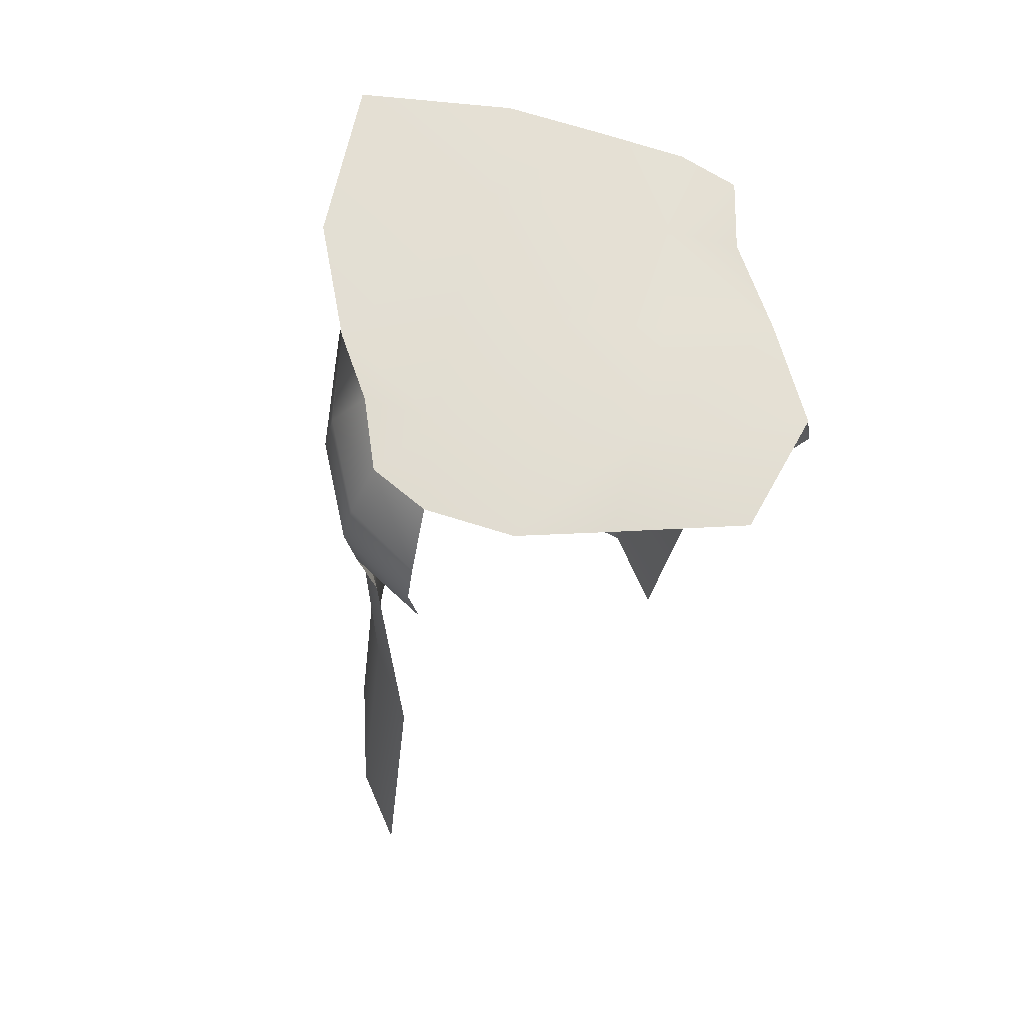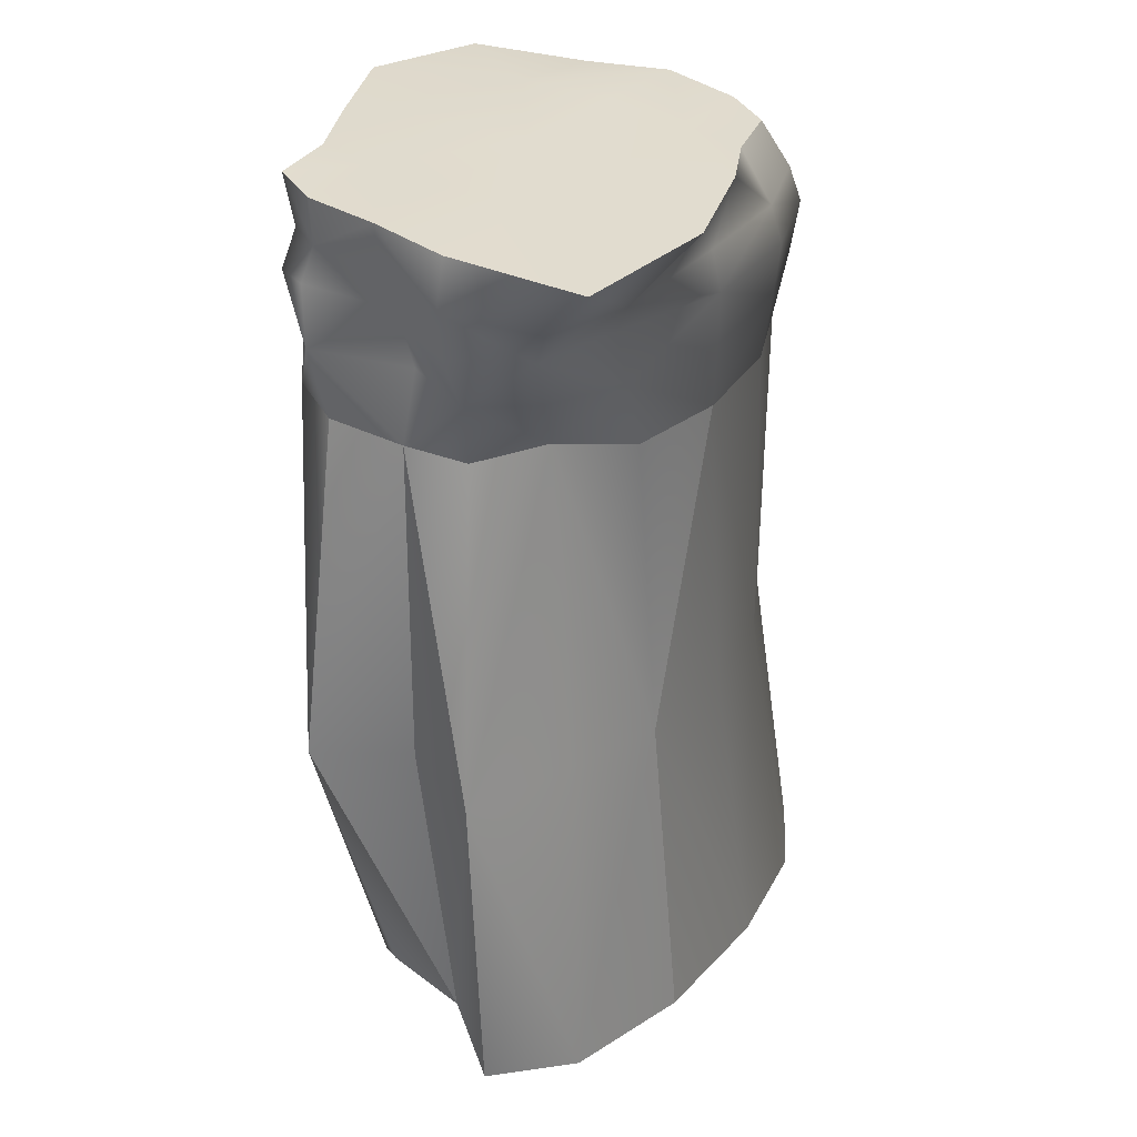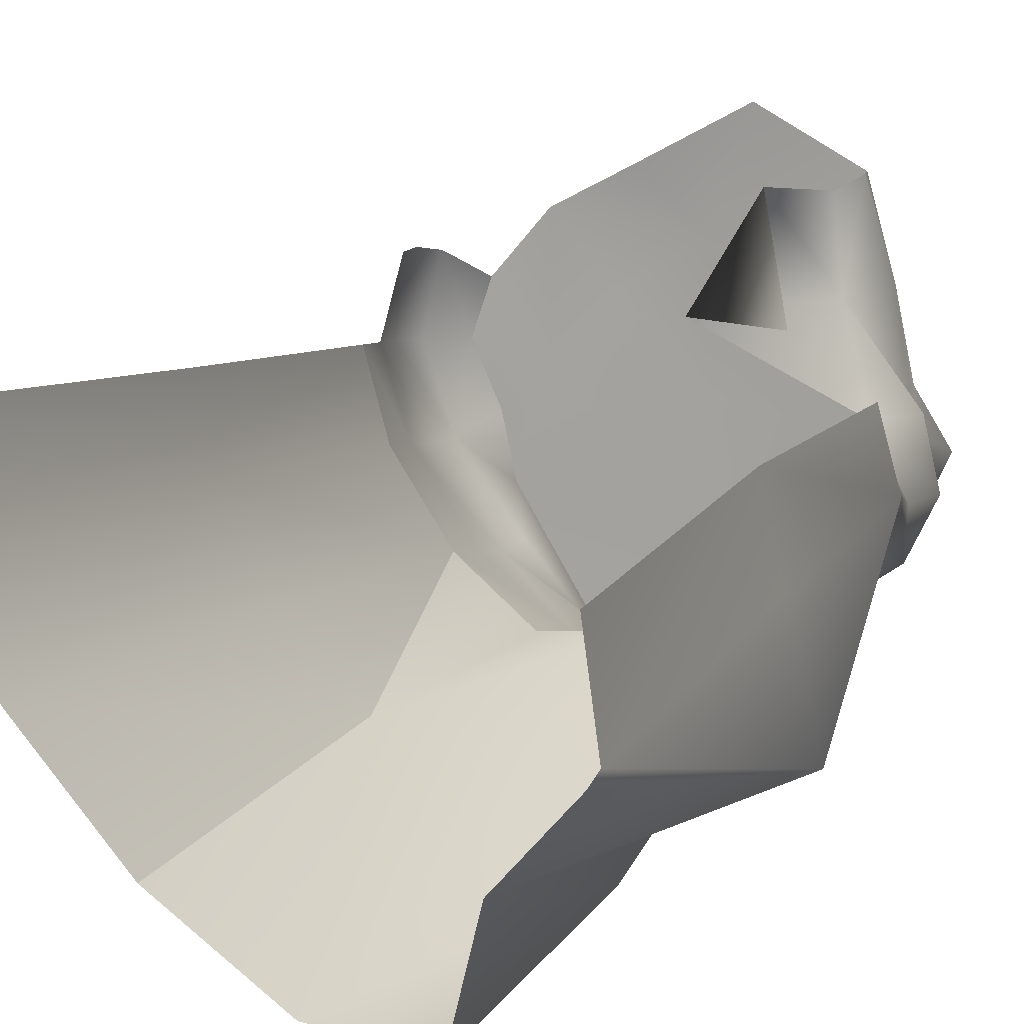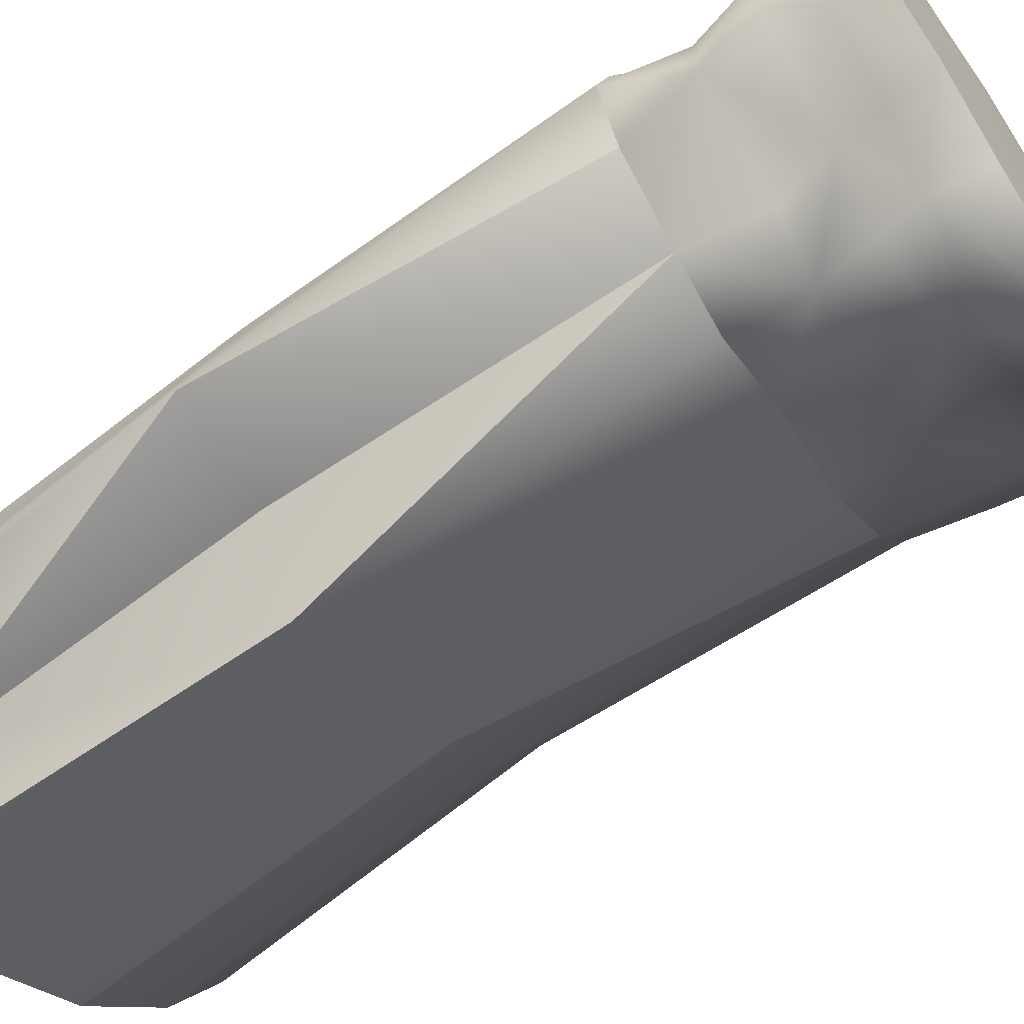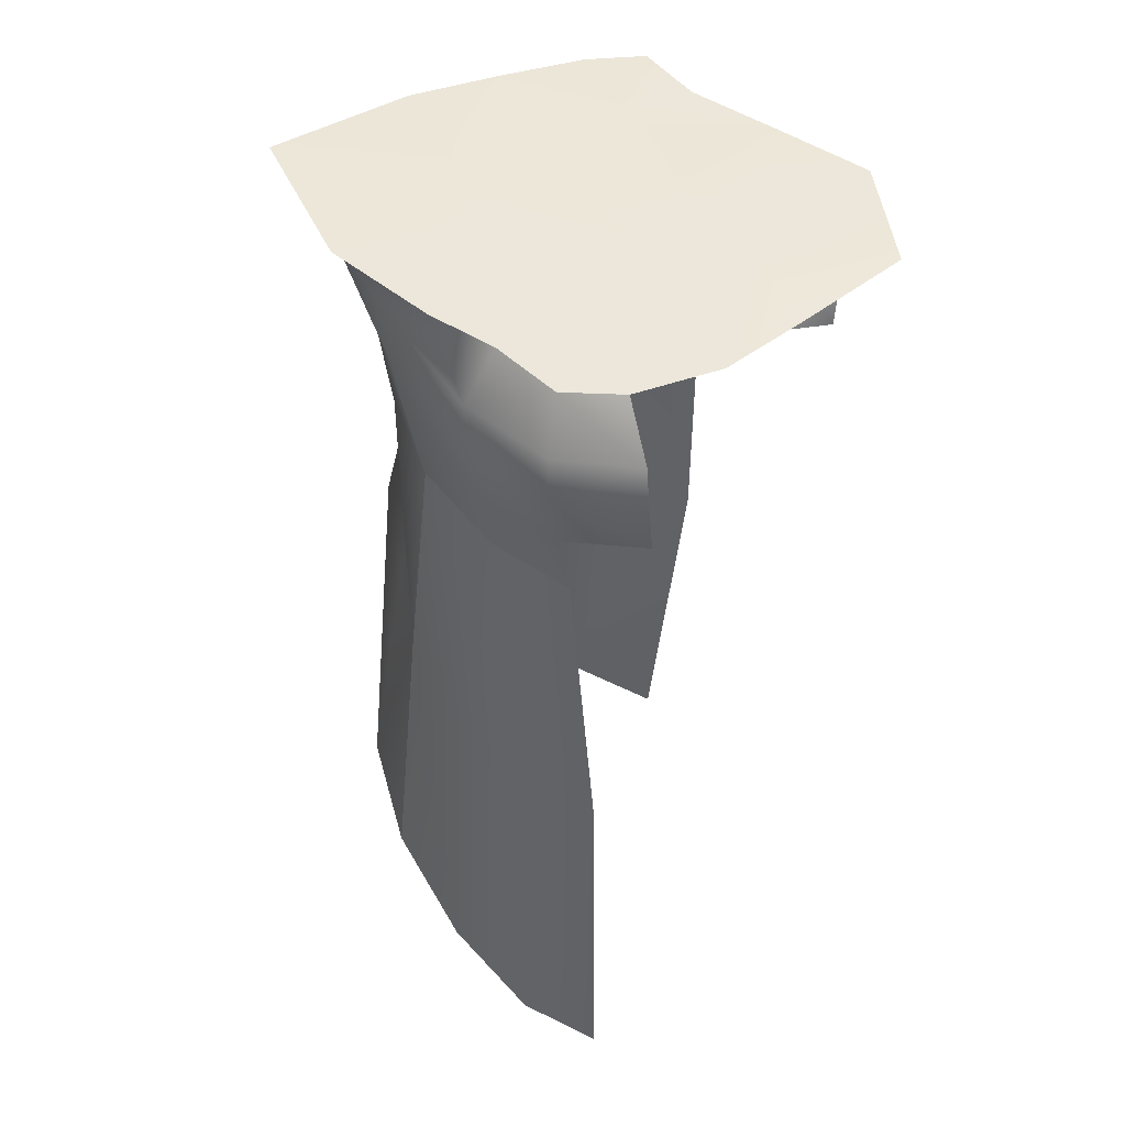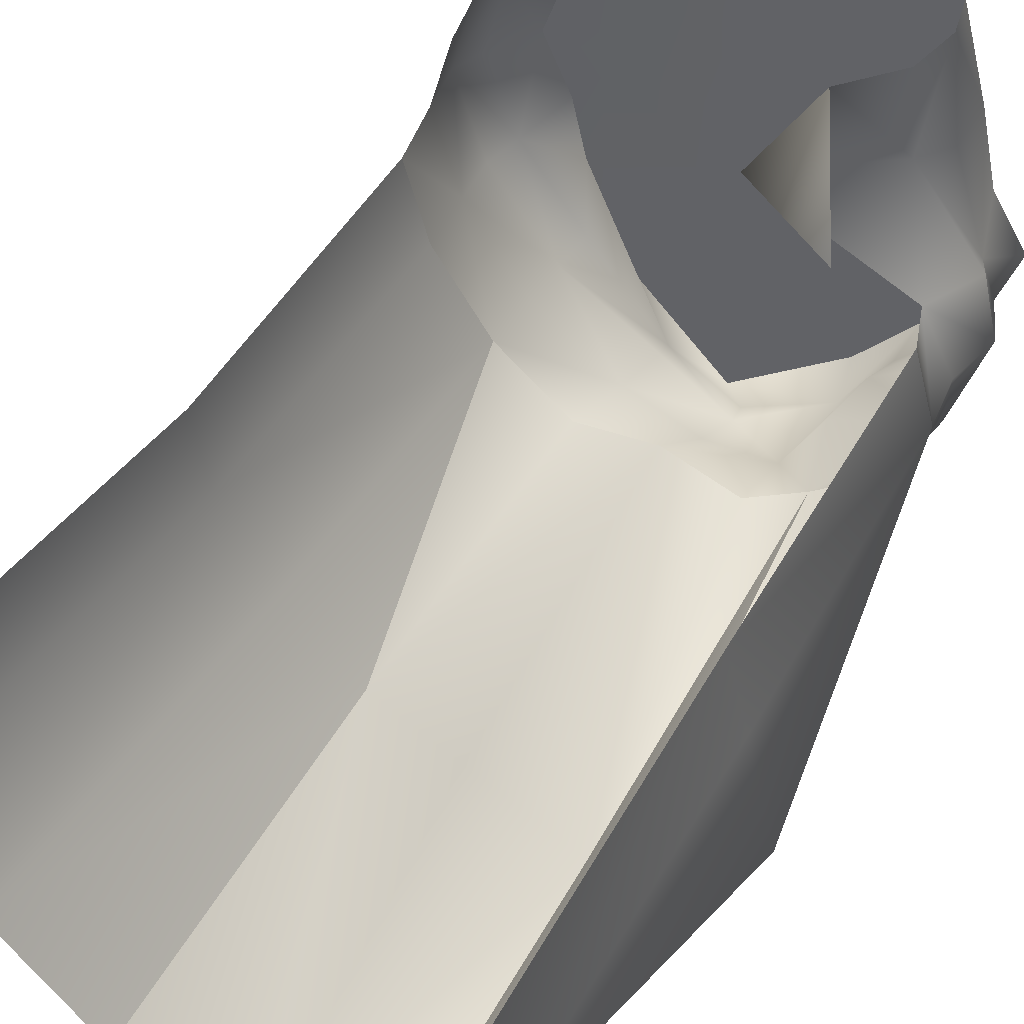
<metadata>
{"format":"obj","ext":"obj","renderer":"f3d","projection":"perspective","resolution":1024,"background":"white","views":[{"elev":66.9,"azim":-31.2,"up":"+Y"},{"elev":34.4,"azim":176.2,"up":"+Y"},{"elev":11.1,"azim":17.9,"up":"+Z"},{"elev":-64.4,"azim":123.2,"up":"+Z"},{"elev":50.2,"azim":-68.8,"up":"+Y"},{"elev":48.2,"azim":25.2,"up":"+Z"}]}
</metadata>
<code>
g Object47
v 175.8 -492.8 -124.4
v 168.1 -492.8 -136.7
v 227.6 -193.2 -201.4
v 203.2 -193.2 -95.91
v 112.7 -492.8 -199.9
v 139.7 -193.2 -209.2
v 227.6 -193.2 -201.4
v 112.7 -492.8 -199.9
v 7.805 -492.8 -279.1
v 8.48 -193.2 -234.2
v 99.78 -193.2 -287.8
v 91.01 -492.8 -289.3
v 91.01 -492.8 -289.3
v 99.78 -193.2 -287.8
v 139.7 -193.2 -209.2
v 24.88 93.55 -195.7
v 88.57 93.55 -221
v 137.5 93.55 -191.3
v 137.5 93.55 -191.3
v 217.5 93.55 -88.56
v 194.8 93.55 -146.6
v 194.8 93.55 -146.6
v 185.3 -193.2 -19.04
v 164.4 -492.8 -42.35
v 199.5 93.55 -23.46
v 220.6 275.1 -87.18
v 199.5 274.2 -132.3
v 150.9 276.1 -79.41
v 190.7 275.3 -38.62
v 151.6 277.9 -185.6
v 102.1 278.9 -131
v 33.8 280.6 -54.36
v 101.2 278.9 -4.475
v 176.1 271.8 35.36
v 5.855 280.3 -314.4
v -82.83 279.9 -221.7
v 38.4 280.4 -173.9
v 103 278.4 -241.8
v -117.5 280 -129.7
v -30.08 280.1 -105.6
v -152.6 276.5 -18.61
v -136.4 276.4 29.42
v -91.19 279.1 -29.26
v -129.2 278.2 -73.32
v -90.45 278.5 83.57
v -36.55 280.1 24.4
v 67.09 272.9 166.1
v 152.9 273.4 117.3
v 31.28 280.4 65.07
v -24.82 274.3 117.4
v -173 93.55 -0.2677
v -182.9 156 -7.342
v -158.9 156 -82.8
v -153.2 93.55 -72.2
v -188.8 203.2 -11.48
v -162.2 203.7 -88.98
v -104.8 204.2 -168.6
v -105.2 156 -160.6
v -105.3 93.55 -146.6
v -152.6 276.5 -18.61
v -129.2 278.2 -73.32
v -152.5 236.8 -89.38
v -177.7 234.9 -14.82
v -117.5 280 -129.7
v -97.86 238.7 -165.1
v 5.855 280.3 -314.4
v 33.92 234.9 -286
v -28.01 236.8 -247.8
v -82.83 279.9 -221.7
v 39.55 203.2 -267.2
v -21.33 203.7 -224.3
v 24.88 93.55 -195.7
v -42.63 93.55 -200.9
v -31.06 156 -217.2
v 33.1 156 -244.9
v 217.5 93.55 -88.56
v 194.8 93.55 -146.6
v 208.7 156 -147.7
v 211.1 156 -104.8
v 137.5 93.55 -191.3
v 126.1 156 -183.2
v 138.2 204.2 -179.7
v 209.6 203.7 -132.6
v 225 203.2 -105.8
v 93.59 156 -243.7
v 88.57 93.55 -221
v 106.1 203.7 -255.7
v 103 278.4 -241.8
v 108.7 236.8 -249
v 151.6 277.9 -185.6
v 146.3 238.7 -191.2
v 220.6 275.1 -87.18
v 212.7 234.9 -98.6
v 198.4 236.8 -136
v 199.5 274.2 -132.3
v -164.5 156 59.87
v -171 203.7 58.33
v -162.4 236.8 52.89
v -136.4 276.4 29.42
v 136.3 93.55 22.51
v 48.03 156 20.68
v 103.4 156 114.2
v 150.7 204.2 32.73
v 143.1 203.7 108.7
v 182.9 156 -47.37
v 199.5 93.55 -23.46
v 211.2 203.7 -47.7
v 190.7 275.3 -38.62
v 199.7 236.8 -66.57
v 176.1 271.8 35.36
v 170.2 238.7 23.39
v 158.7 236.8 118.1
v 152.9 273.4 117.3
v -220.8 -492.8 43.29
v -176.6 -193.2 23.49
v -164.2 -193.2 -47.19
v -211.4 -492.8 -28.99
v -162.2 -492.8 -118.9
v -122.7 -193.2 -126.4
v -173 93.55 -0.2677
v -153.2 93.55 -72.2
v -105.3 93.55 -146.6
v -61.55 -193.2 -192.1
v -42.63 93.55 -200.9
v -105.3 93.55 -146.6
v -61.55 -193.2 -192.1
v -84.01 -492.8 -211.3
v -84.01 -492.8 -211.3
f 3 1 2
f 1 3 4
f 7 5 6
f 8 3 2
f 11 9 10
f 9 11 12
f 14 8 13
f 8 14 15
f 11 16 17
f 16 11 10
f 14 18 15
f 19 11 17
f 3 20 4
f 20 3 21
f 7 19 22
f 19 7 6
f 23 1 4
f 1 23 24
f 23 20 25
f 20 23 4
f 116 114 115
f 114 116 117
f 116 118 117
f 118 116 119
f 116 120 121
f 120 116 115
f 116 122 119
f 122 116 121
f 123 16 10
f 16 123 124
f 123 125 124
f 122 126 119
f 123 9 127
f 9 123 10
f 126 118 119
f 118 126 128
f 28 26 27
f 26 28 29
f 28 30 31
f 30 28 27
f 28 32 33
f 32 28 31
f 28 34 29
f 34 28 33
f 37 35 36
f 35 37 38
f 37 39 40
f 39 37 36
f 37 32 31
f 32 37 40
f 37 30 38
f 30 37 31
f 43 41 42
f 41 43 44
f 43 45 46
f 45 43 42
f 43 32 40
f 32 43 46
f 43 39 44
f 39 43 40
f 49 47 48
f 47 49 50
f 49 34 33
f 34 49 48
f 49 32 46
f 32 49 33
f 49 45 50
f 45 49 46
f 53 51 52
f 51 53 54
f 53 55 56
f 55 53 52
f 53 57 58
f 57 53 56
f 53 59 54
f 59 53 58
f 62 60 61
f 60 62 63
f 62 64 65
f 64 62 61
f 62 57 56
f 57 62 65
f 62 55 63
f 55 62 56
f 68 66 67
f 66 68 69
f 68 70 71
f 70 68 67
f 68 57 65
f 57 68 71
f 68 64 69
f 64 68 65
f 74 72 73
f 72 74 75
f 74 59 58
f 59 74 73
f 74 57 71
f 57 74 58
f 74 70 75
f 70 74 71
f 78 76 77
f 76 78 79
f 78 80 81
f 80 78 77
f 78 82 83
f 82 78 81
f 78 84 79
f 84 78 83
f 85 72 75
f 72 85 86
f 85 70 87
f 70 85 75
f 85 82 81
f 82 85 87
f 85 80 86
f 80 85 81
f 89 66 88
f 66 89 67
f 89 90 91
f 90 89 88
f 89 82 87
f 82 89 91
f 89 70 67
f 70 89 87
f 94 92 93
f 92 94 95
f 94 84 83
f 84 94 93
f 94 82 91
f 82 94 83
f 94 90 95
f 90 94 91
f 96 55 52
f 55 96 97
f 98 60 63
f 60 98 99
f 98 55 97
f 55 98 63
f 102 100 101
f 102 103 104
f 103 102 101
f 105 76 79
f 76 105 106
f 105 84 107
f 84 105 79
f 105 103 101
f 103 105 107
f 109 92 108
f 92 109 93
f 109 110 111
f 110 109 108
f 109 103 107
f 103 109 111
f 109 84 93
f 84 109 107
f 112 103 111
f 103 112 104
f 112 110 113
f 110 112 111

</code>
